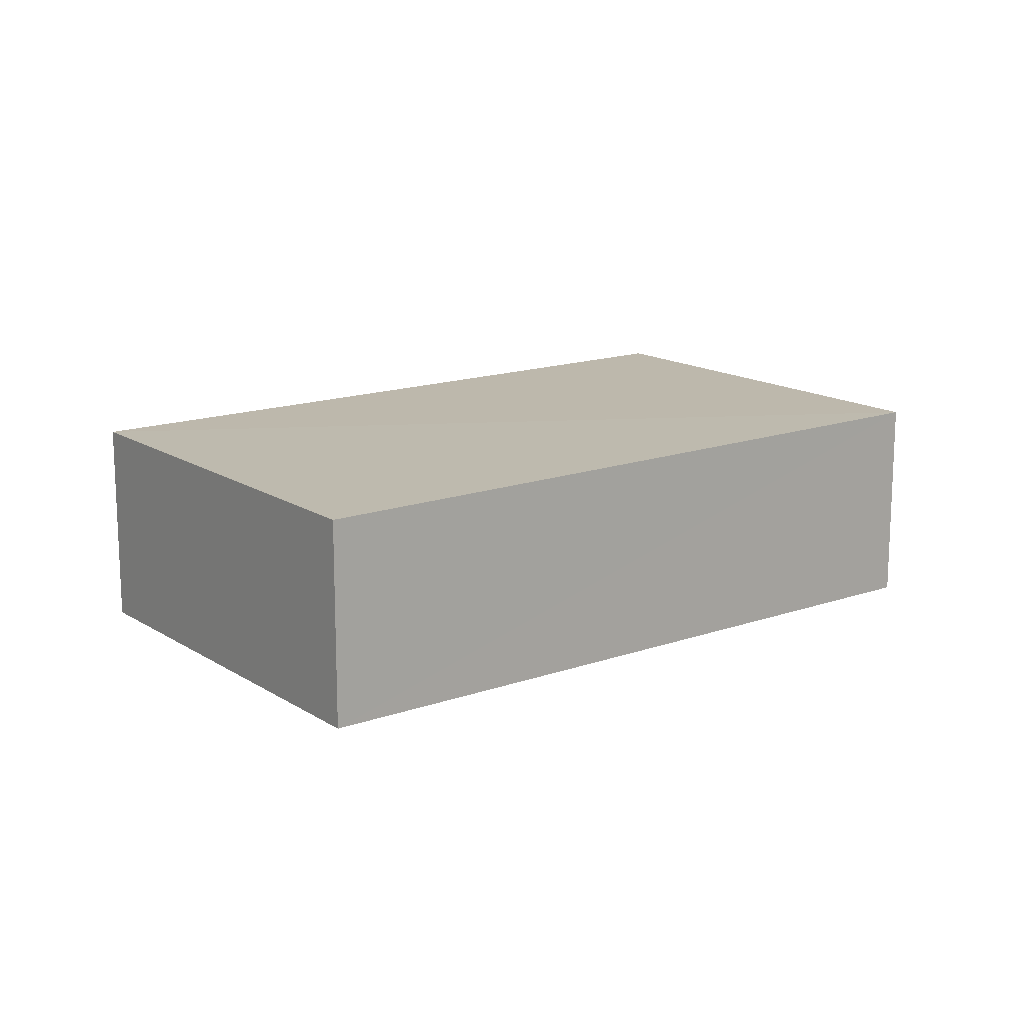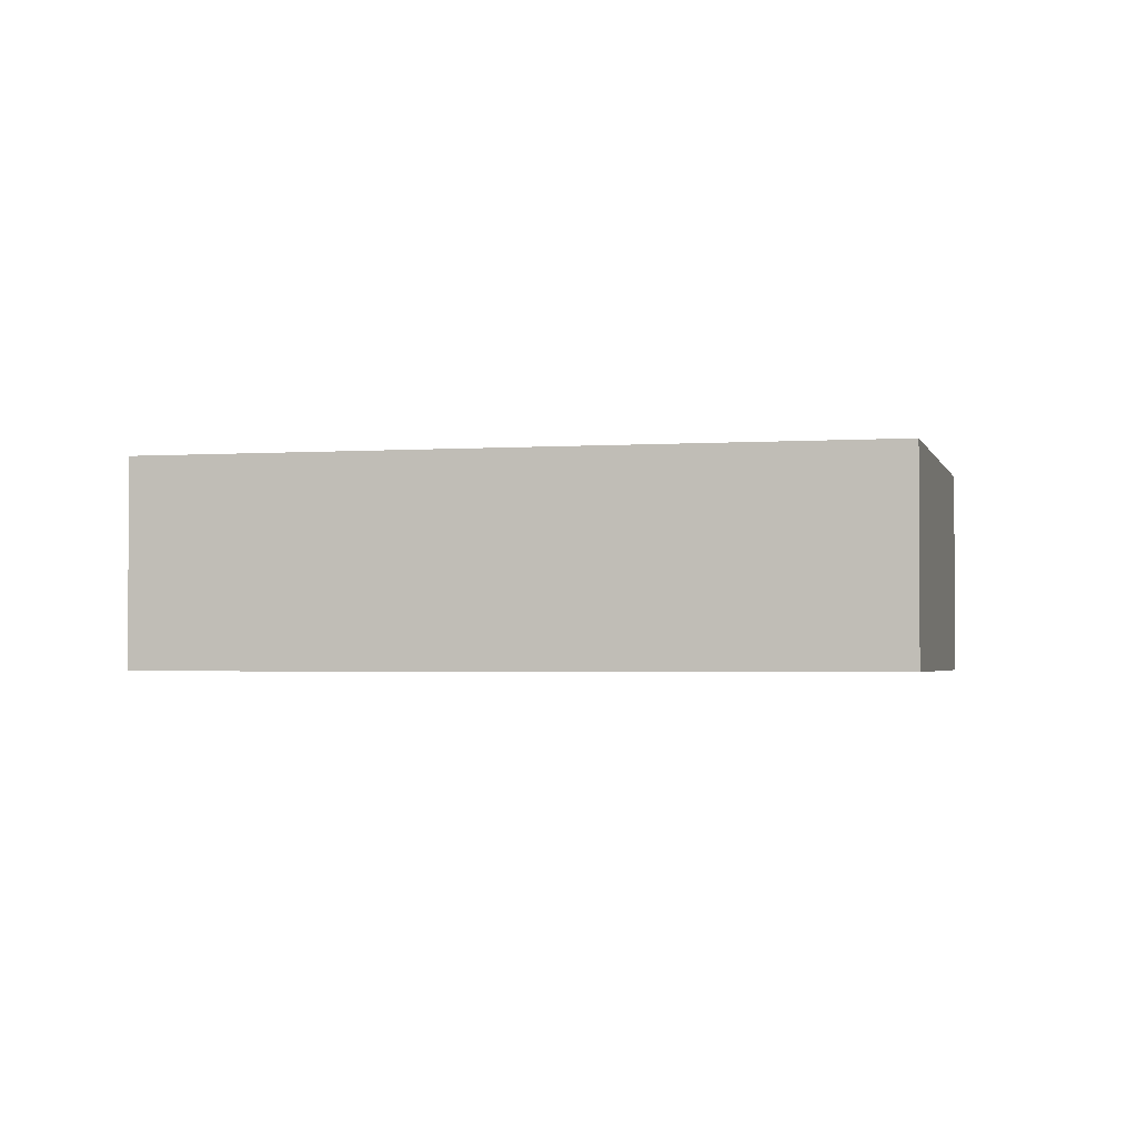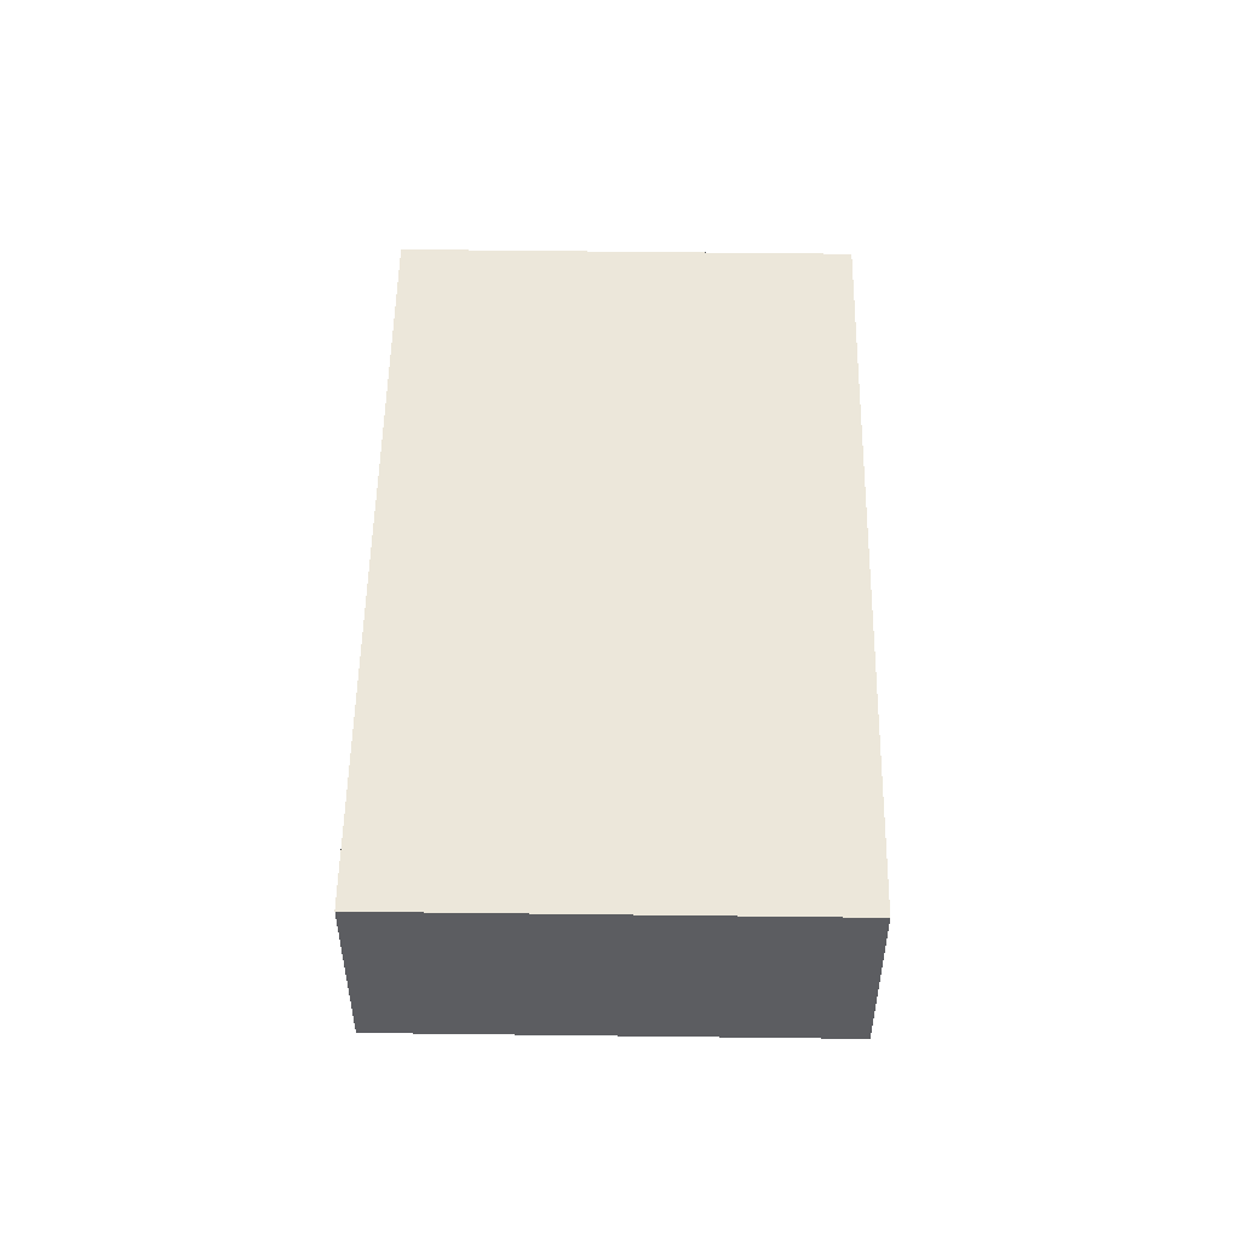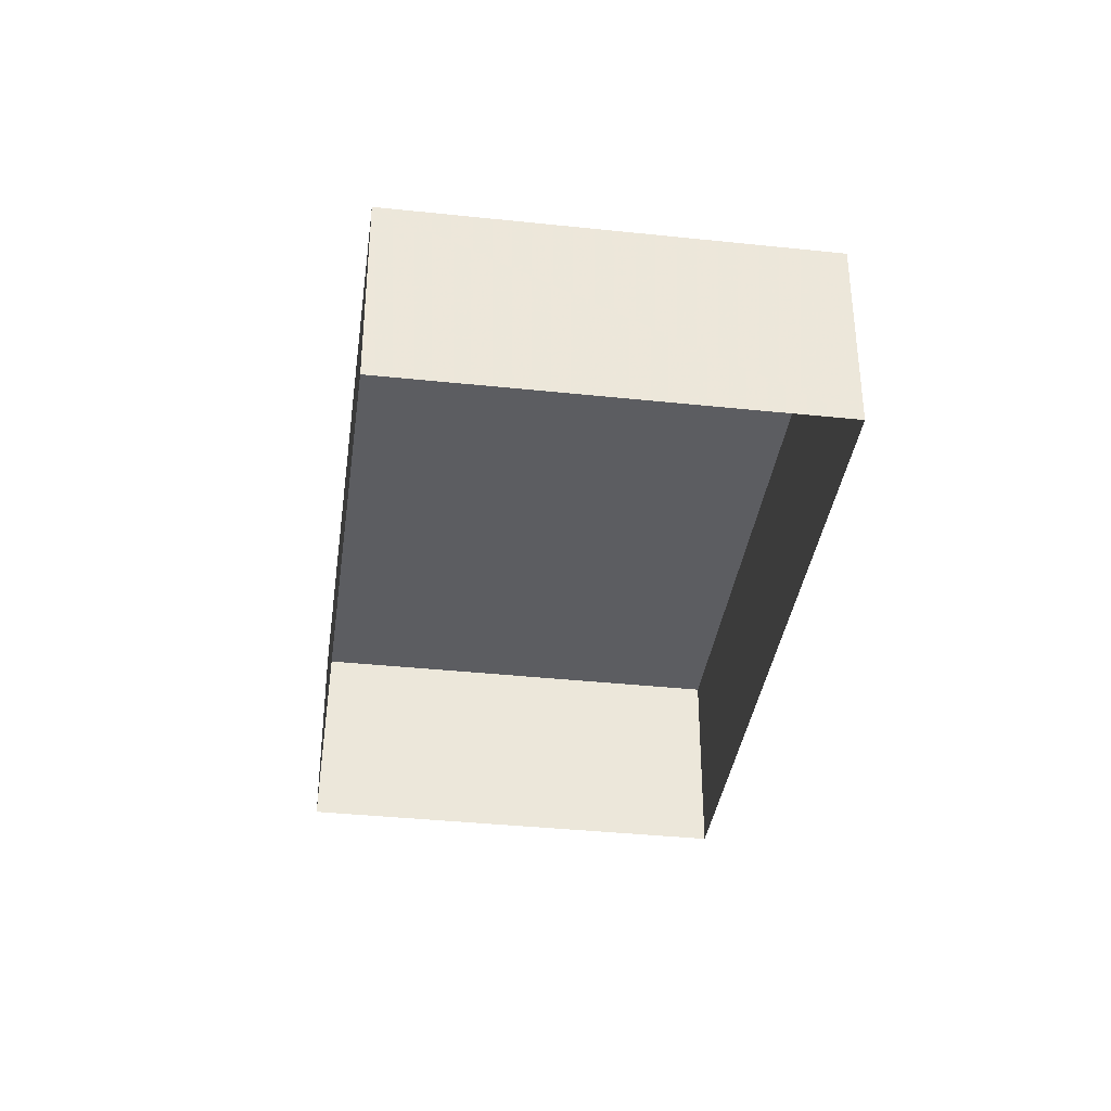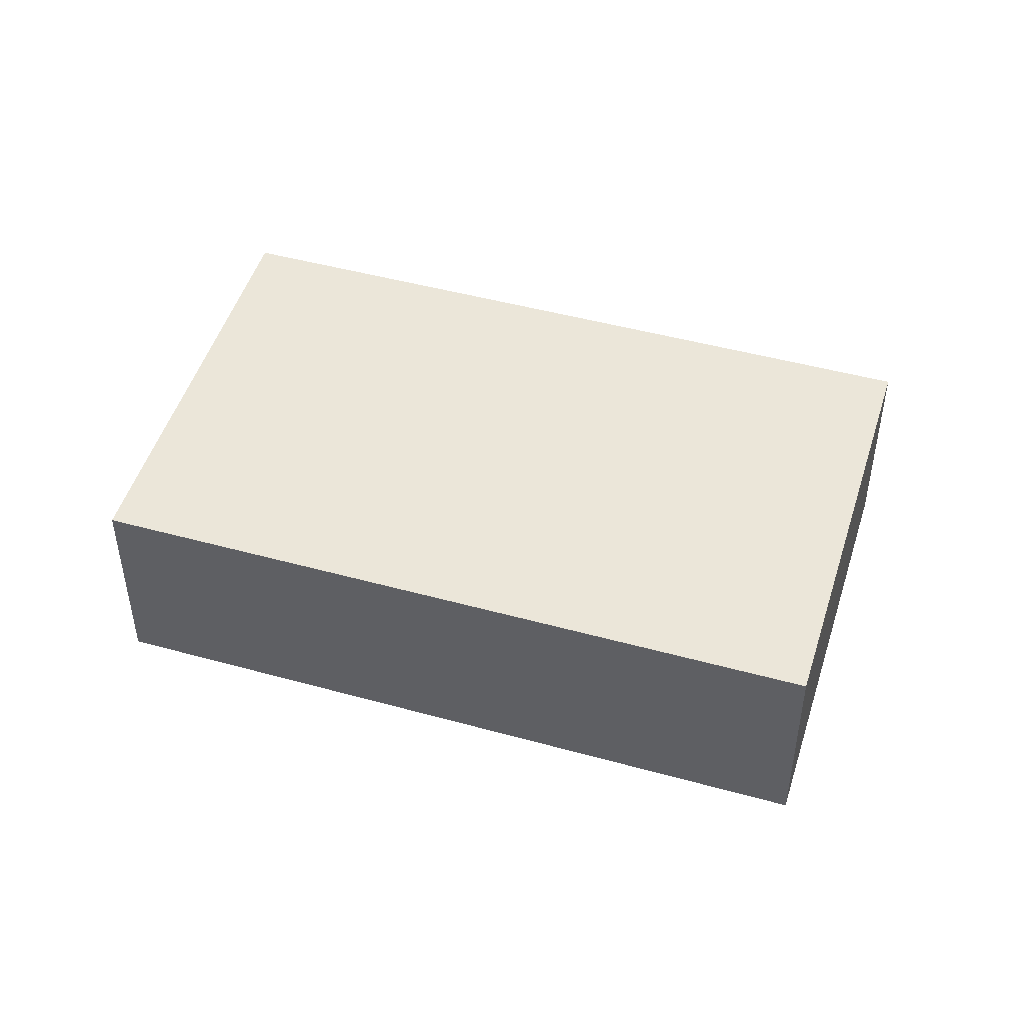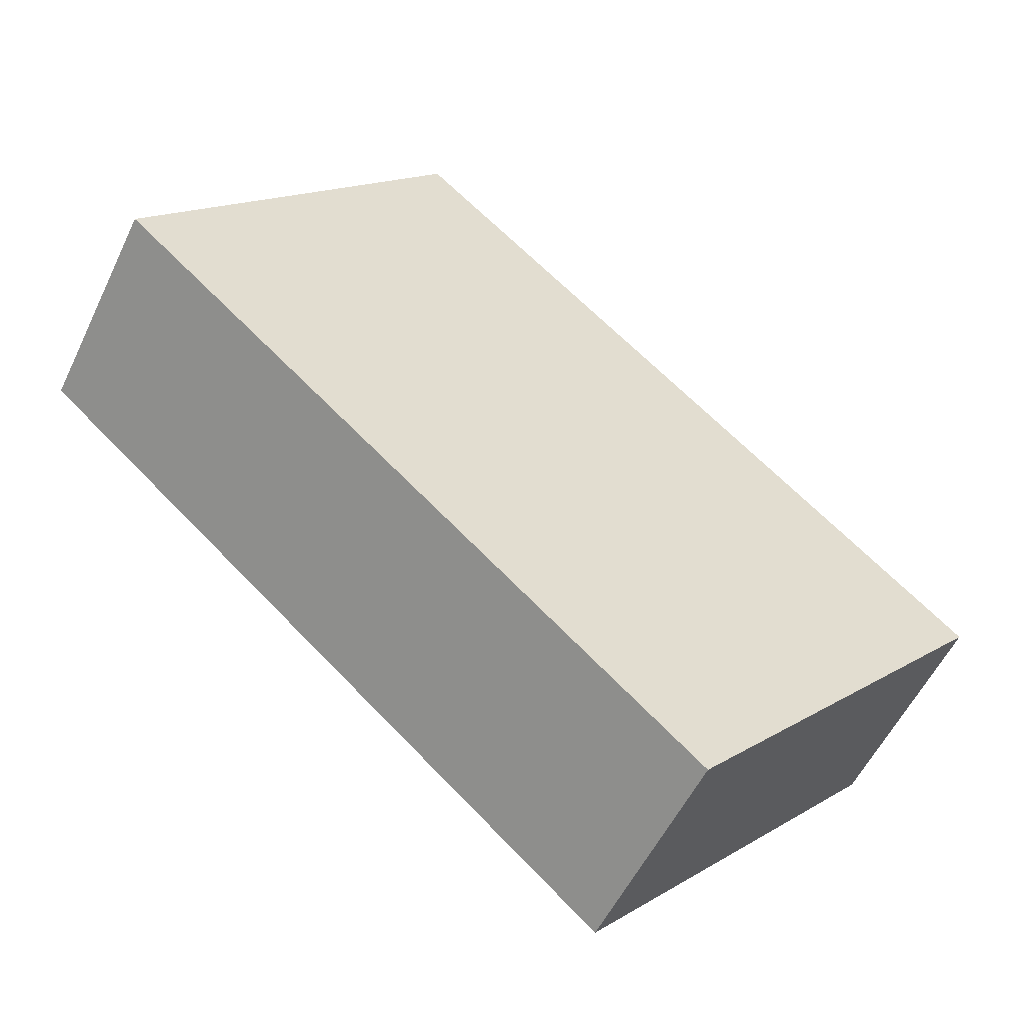
<metadata>
{"format":"obj","ext":"obj","renderer":"f3d","projection":"perspective","resolution":1024,"background":"white","views":[{"elev":15.2,"azim":101.8,"up":"+Z"},{"elev":-2.2,"azim":152.5,"up":"+Z"},{"elev":53.2,"azim":-130.4,"up":"+Z"},{"elev":-37.0,"azim":-139.0,"up":"+Z"},{"elev":48.1,"azim":155.8,"up":"+Z"},{"elev":-55.1,"azim":-25.4,"up":"+Y"}]}
</metadata>
<code>
v -3.114e+05 4.302e+04 8.312
v -3.114e+05 4.302e+04 8.31
v -3.114e+05 4.302e+04 8.308
v -3.114e+05 4.302e+04 8.31
v -3.114e+05 4.302e+04 9.606
v -3.114e+05 4.302e+04 9.604
v -3.114e+05 4.302e+04 9.602
v -3.114e+05 4.302e+04 9.605
f 1 2 3
f 4 1 3
f 5 6 7
f 8 5 7
f 5 2 1
f 5 8 2
f 5 1 4
f 6 5 4
f 8 3 2
f 8 7 3
f 6 4 3
f 7 6 3

</code>
